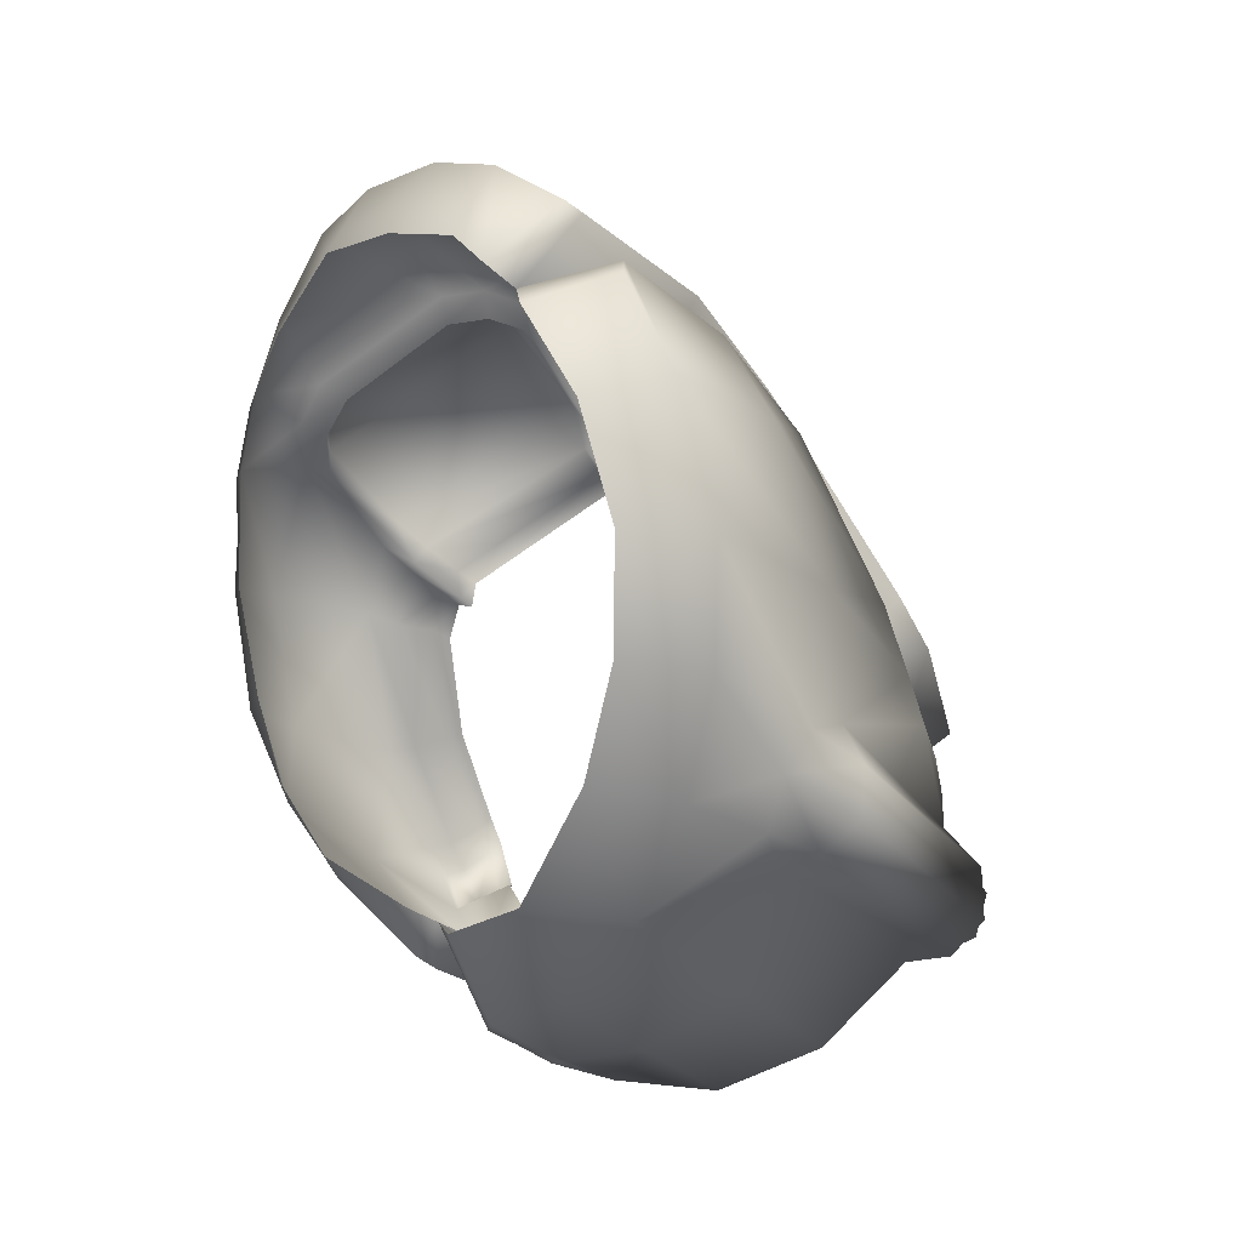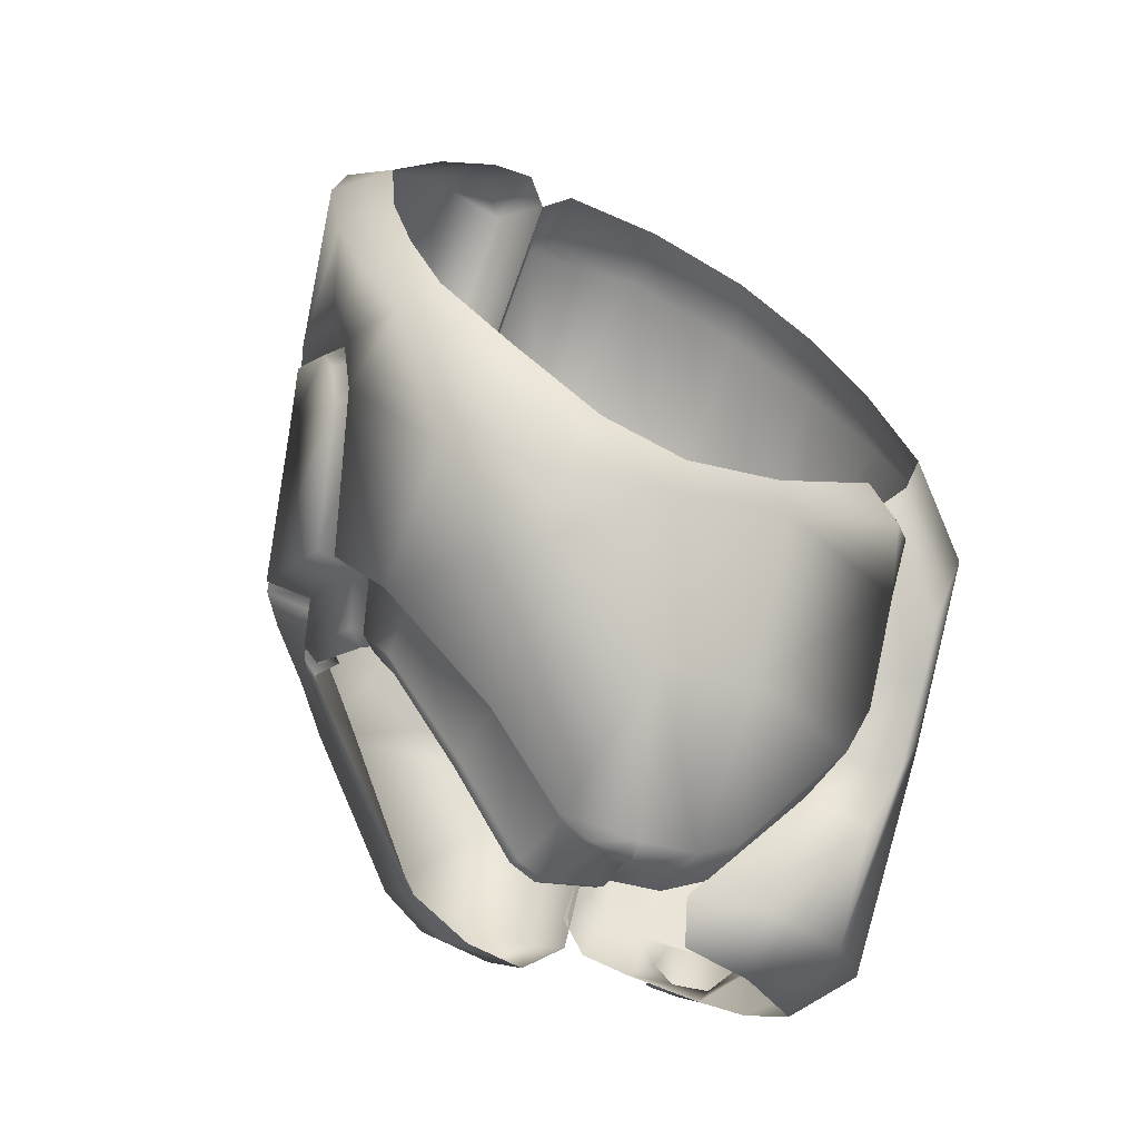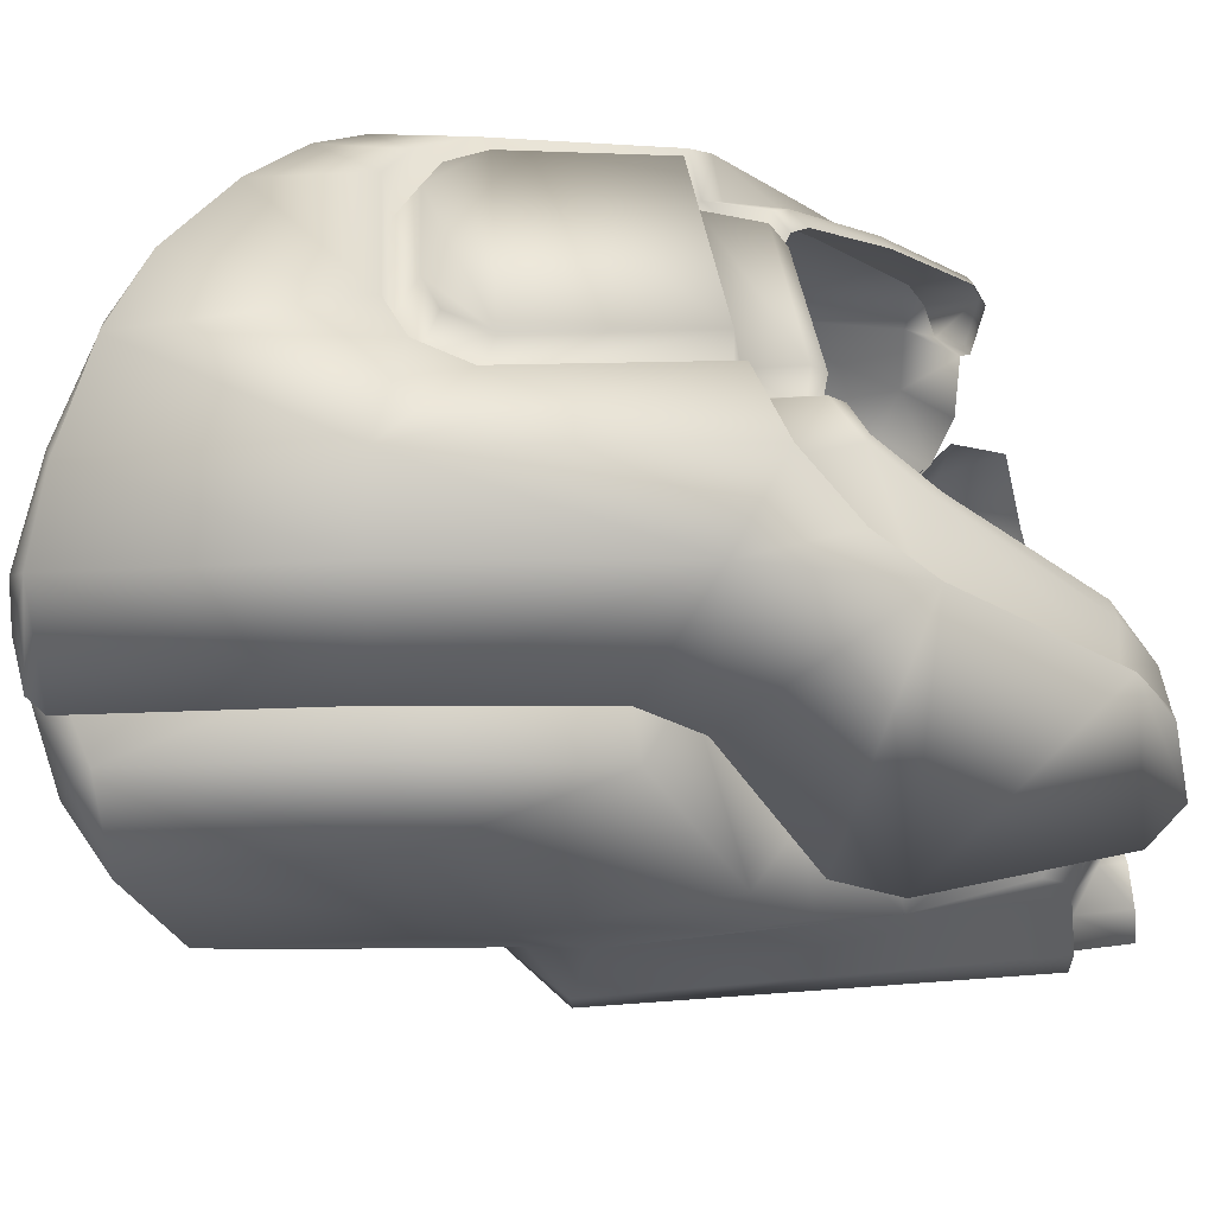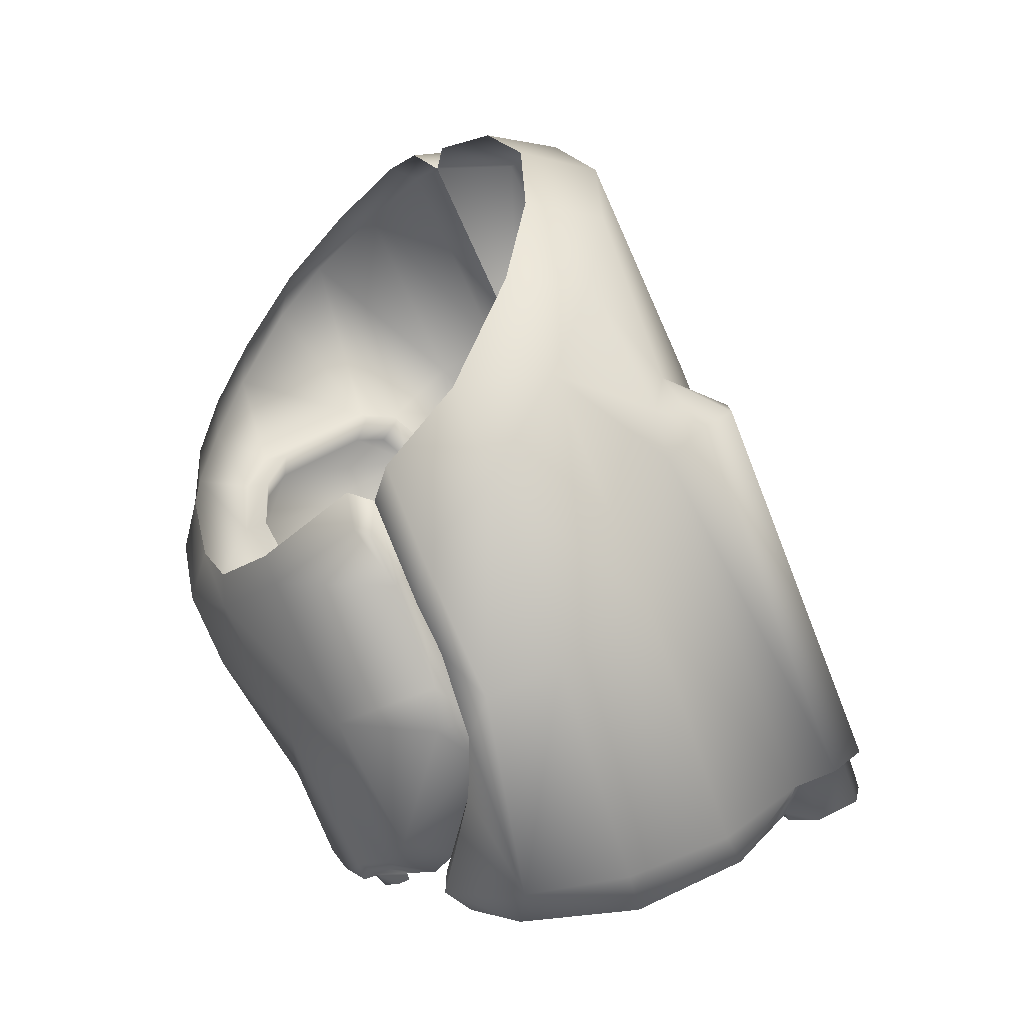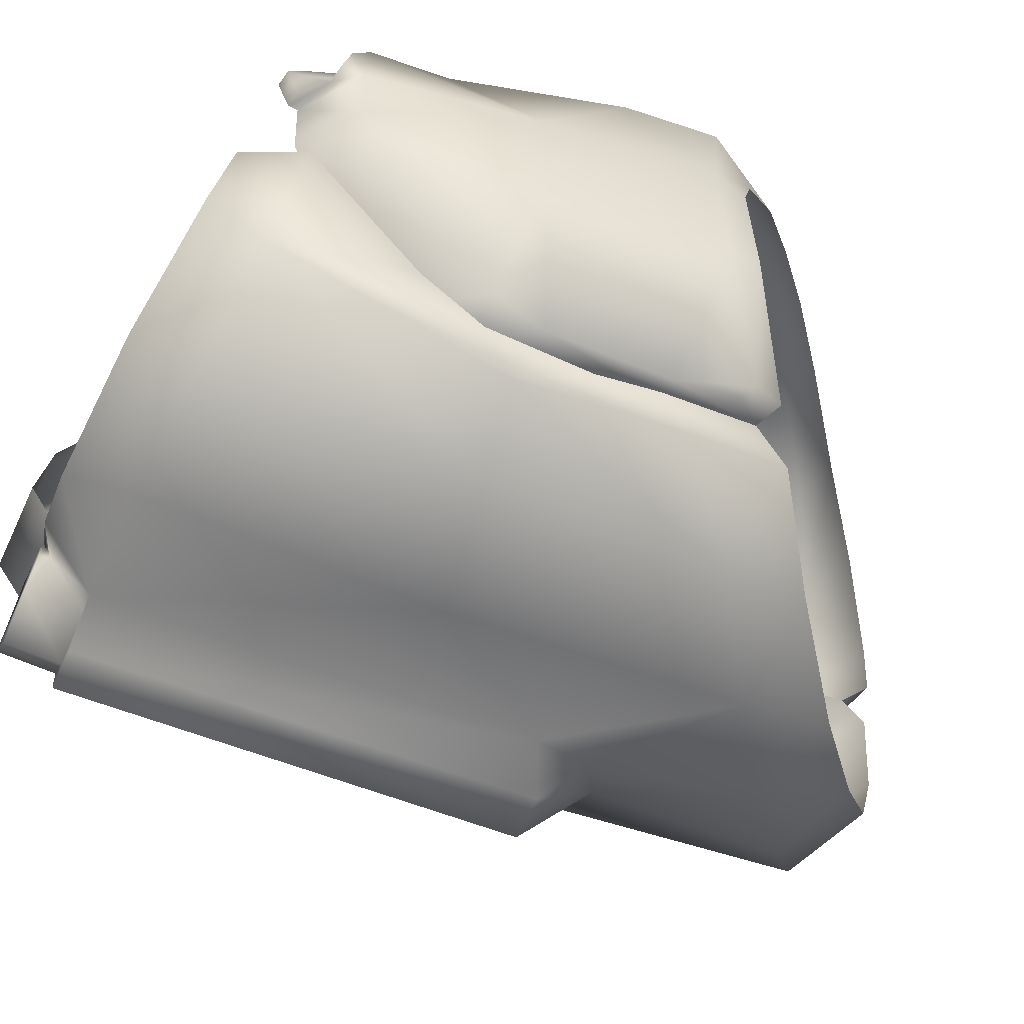
<metadata>
{"format":"obj","ext":"obj","renderer":"f3d","projection":"perspective","resolution":1024,"background":"white","views":[{"elev":52.0,"azim":-29.8,"up":"+Z"},{"elev":-32.9,"azim":-116.7,"up":"+Z"},{"elev":35.5,"azim":58.9,"up":"+Y"},{"elev":-10.0,"azim":-34.2,"up":"+Z"},{"elev":-53.1,"azim":-139.5,"up":"+Y"}]}
</metadata>
<code>
o PA_T51_RArm:1
v 14.86 -7.441 53.75
v 13.6 -3.709 57.56
v 13.79 -5.609 56.41
v 14.8 -5.406 56.81
v 14.52 -3.51 57.94
v 14.29 -3.096 58.56
v 13.41 -3.307 58.12
v 12.39 -3.178 60
v 13.31 -2.938 60.56
v 14.64 -5.746 53.38
v 15.64 -5.746 53.81
v 15.03 -5.793 56.06
v 13.94 -5.992 55.56
v 8.383 -6.605 55.75
v 8.039 -6.824 55.5
v 8.641 -6.797 54.25
v 9.336 -6.633 53.94
v 7.855 -6.582 56.59
v 7.668 -6.824 56.09
v 9.562 -6.406 53.41
v 8.836 -6.563 53.72
v 9.148 -5.246 52.34
v 9.938 -5.23 52.22
v 14.2 -2.232 55.28
v 14.53 -2.541 55.81
v 15.27 -3.762 54.03
v 14.91 -3.566 53.78
v 13.73 -1.631 55.84
v 14.17 -2.102 56.28
v 13.3 -1.342 55.97
v 13.09 -1.305 56.56
v 13.62 -1.596 56.56
v 9.891 -1.341 54.88
v 10.29 -0.9956 55.38
v 10.64 -1.1 54.81
v 10.37 -1.315 54.44
v 10.11 -2.908 52.03
v 9.578 -3.158 52.38
v 9.555 -2.295 53.53
v 10.1 -2.107 53.16
v 10.02 -4.66 52
v 9.211 -4.703 52.12
v 10.04 -3.893 52
v 14.34 -1.873 57.66
v 12.93 -1.736 60.38
v 11.27 -2 62.75
v 10.45 -2.582 62.59
v 10.52 -3.158 62.66
v 11.55 -3.041 62.97
v 8.594 -0.6475 59.09
v 8.852 -0.1425 58.69
v 8.414 -0.4634 57.88
v 8.203 -0.8882 58.25
v 9.711 -0.8096 61.19
v 9.953 -0.08821 60.75
v 9.344 -0.002859 59.62
v 9.078 -0.5991 60.03
v 7.465 -2.619 56.41
v 7.441 -2.297 55.81
v 7.312 -3.559 55.53
v 7.262 -3.596 55.97
v 7.852 -1.201 56.72
v 7.777 -1.627 57.31
v 7.328 -4.973 55.69
v 7.242 -4.82 56.06
v 7.531 -6.637 56.19
v 7.609 -6.316 56.72
v 10.74 -3.445 62.41
v 11.69 -3.207 62.84
v 10.43 -0.4512 61.53
v 10.95 -1.178 62.28
v 12.44 -0.9922 60.03
v 8.25 -3.752 53.81
v 8.281 -4.988 53.91
v 9.641 -0.9429 54.84
v 9.273 -2.105 53.44
v 7.992 -2.199 54.94
v 8.391 -1.04 56.09
v 9.328 -0.249 57.25
v 10.14 -0.4981 55.44
v 9.344 -3.033 52.31
v 9.219 -3.949 52.12
v 10.12 -1.645 62
v 10.52 -3.158 62.66
v 11.69 -3.207 62.84
v 11.55 -3.041 62.97
v 10.52 -3.158 62.66
v 9.359 -3.391 52.06
v 9.344 -3.918 51.91
v 10.09 -3.219 51.84
v 9.586 -3.469 52.16
v 13.98 -1.186 56.78
v 13.25 -0.7554 56.78
v 12.3 -0.6318 58.91
v 12.98 -1.211 55.94
v 10.92 -1.036 55.03
v 10.57 -0.9009 55.59
v 12.77 -1.175 56.53
v 9.898 -3.871 51.84
v 9.555 -3.924 51.97
v 14.64 -1.795 56.44
v 15.08 -2.273 55.94
v 14.79 -5.188 53.03
v 15.84 -5.176 53.53
v 10.04 -3.893 52
v 9.688 -0.1277 58.41
v 11.3 -0.3276 59.28
v 12.92 -0.627 56.72
v 12.94 -1.336 56.72
v 12.13 -0.9375 58.81
v 12.09 -0.5039 58.59
v 9.859 -0.5151 58.41
v 11.2 -0.6685 59.16
v 11.27 -0.2708 58.88
v 10.03 -0.1558 58.19
v 10.41 -0.3931 55.66
v 10.32 -1.064 55.59
v 9.484 -0.6011 57.31
v 9.68 -0.2157 57.28
v 10.75 -1.438 55
v 11.07 -1.249 54.91
v 10.85 -1.561 54.91
v 10.78 -1.304 54.69
v 10.75 -1.438 55
v 10.85 -1.561 54.91
v 10.32 -1.064 55.59
v 9.484 -0.6011 57.31
v 11.2 -0.6685 59.16
v 9.859 -0.5151 58.41
v 12.94 -1.336 56.72
v 12.13 -0.9375 58.81
v 13.07 -1.644 56.03
v 12.94 -1.382 55.72
v 13.07 -1.644 56.03
v 13.06 -1.732 55.88
v 11.8 -0.4961 59.28
v 9.742 -0.1669 57.81
v 9.531 -0.5386 57.94
v 11.67 -0.8223 59.16
v 9.531 -0.5386 57.94
v 9.375 -0.1716 57.94
v 11.67 -0.8223 59.16
v 14.66 -3.549 53.69
v 13.98 -2.254 55.16
v 13.57 -1.688 55.69
v 10.54 -1.473 54.31
v 10.3 -2.154 53.16
v 10.3 -2.883 52.09
v 10.28 -3.189 51.91
v 10.09 -3.869 51.91
v 15.02 -4.191 53.34
v 14.77 -4.387 53.22
v 13.28 -1.499 55.75
v 13.06 -1.732 55.88
v 15.66 -3.555 54.16
v 15.79 -4.168 53.75
v 15.48 -4.344 53.53
v 11.67 -0.3999 58.91
v 11.85 -3.777 62.56
v 11.71 -4.027 62.69
v 11.59 -5.305 62.38
v 8.898 -7.586 54.06
v 8.352 -7.391 54.62
v 8.836 -7.293 53.59
v 13.05 -6.324 59.09
v 12.63 -7.328 58
v 14.34 -6.32 56.59
v 14.33 -5.684 57.31
v 14.3 -3.773 58.47
v 13.27 -4.719 60.19
v 11.24 -6.746 61.56
v 10.73 -7.602 60.56
v 12.12 -7.488 58.44
v 9.297 -8.461 58.06
v 9.219 -7.531 59.5
v 8.359 -7.625 57.94
v 8.523 -8.234 56.69
v 7.781 -6.98 56.97
v 12.19 -8.211 52.41
v 11.5 -7.234 51.5
v 12.99 -7.504 52.12
v 14.05 -7.047 52.88
v 14.36 -6.531 53.03
v 14.46 -7 53.31
v 14.73 -6.953 53.84
v 14.53 -6.512 55.69
v 14.56 -5.691 53.75
v 14.97 -6.297 54.44
v 14.92 -6.57 54.06
v 14.55 -5.977 53.28
v 10.74 -3.445 62.41
v 10.59 -3.811 62.59
v 7.953 -7.586 55.75
v 7.855 -6.582 56.59
v 8.008 -7.367 55.22
v 9.984 -4.992 52
v 10.29 -5.121 51.5
v 9.445 -5.801 51.72
v 10.55 -5.102 62.41
v 10.29 -6.313 61.75
v 9.836 -7.086 60.75
v 10.07 -8.195 59.38
v 8.859 -6.617 54.84
v 9.336 -6.633 53.94
v 9.562 -6.406 53.41
v 9.055 -6.941 52.91
v 9.891 -6.973 51.69
v 10.45 -6.043 51.34
v 13.94 -5.992 55.56
v 13.79 -5.609 56.41
v 13.6 -3.709 57.56
v 13.41 -3.307 58.12
v 12.39 -3.178 60
v 13.28 -3.553 60.5
v 10.89 -7.852 51.91
v 13.52 -8.008 53.09
v 11.28 -8.234 57.25
v 10.79 -8.422 55.28
v 9.633 -8.125 54.5
v 11.52 -7.832 58.44
v 11.19 -8.109 57.91
v 11.63 -8.516 57.66
v 12.15 -8.492 57.94
v 12.48 -8.008 58.16
v 14.82 -7.656 53.81
v 13.97 -8.32 53.31
v 14.51 -8.219 53.59
v 13.84 -7.465 52.78
v 13.7 -7.238 52.53
v 14.05 -7.047 52.88
v 14.63 -7.332 53.72
v 14.67 -7.758 53.72
v 14.96 -7.695 53.16
v 14.92 -7.27 53.19
v 14.27 -8.141 53.47
v 14.55 -8.078 52.94
v 13.72 -7.957 53.22
v 14.02 -7.926 52.69
v 13.84 -7.465 52.78
v 13.91 -7.453 52.69
v 14.05 -7.047 52.88
v 14.09 -7.039 52.81
v 13.91 -7.453 52.69
v 14.05 -7.047 52.88
v 14.6 -6.953 53.06
v 14.05 -7.047 52.88
v 14.46 -7 53.31
v 14.6 -6.953 53.06
v 14.63 -7.332 53.72
v 14.67 -7.758 53.72
v 14.27 -8.141 53.47
v 13.72 -7.957 53.22
v 14.09 -7.039 52.81
v 14.36 -6.531 53.03
f 2 3 4
f 4 5 2
f 2 5 6
f 6 7 2
f 8 7 6
f 6 9 8
f 10 11 12
f 12 13 10
f 14 15 16
f 16 17 14
f 18 19 15
f 15 14 18
f 20 21 22
f 22 23 20
f 24 25 26
f 26 27 24
f 28 29 25
f 25 24 28
f 30 31 32
f 32 28 30
f 33 34 35
f 35 36 33
f 37 38 39
f 39 40 37
f 41 42 43
f 44 45 9
f 9 6 44
f 44 6 5
f 46 47 48
f 48 49 46
f 50 51 52
f 52 53 50
f 54 55 56
f 56 57 54
f 58 59 60
f 60 61 58
f 52 62 63
f 63 53 52
f 63 62 59
f 59 58 63
f 61 60 64
f 64 65 61
f 65 64 66
f 66 67 65
f 68 8 9
f 9 69 68
f 70 71 72
f 46 49 69
f 69 9 46
f 60 73 74
f 74 64 60
f 16 15 74
f 75 76 77
f 77 78 75
f 79 80 75
f 75 78 79
f 60 59 77
f 77 73 60
f 62 78 77
f 77 59 62
f 52 79 78
f 78 62 52
f 81 73 76
f 42 74 73
f 73 82 42
f 22 21 74
f 28 32 29
f 47 46 71
f 71 83 47
f 54 70 55
f 71 46 45
f 45 72 71
f 71 70 54
f 54 83 71
f 73 77 76
f 84 68 69
f 85 86 87
f 82 81 88
f 88 89 82
f 38 37 90
f 90 91 38
f 82 73 81
f 72 92 93
f 93 94 72
f 95 96 97
f 97 98 95
f 33 36 40
f 40 39 33
f 90 99 100
f 100 91 90
f 43 42 82
f 101 44 102
f 101 92 44
f 88 91 100
f 100 89 88
f 11 10 103
f 103 104 11
f 3 13 12
f 12 4 3
f 22 74 42
f 42 41 23
f 23 22 42
f 66 19 18
f 66 18 67
f 89 100 82
f 100 105 82
f 21 16 74
f 21 20 17
f 17 16 21
f 56 106 51
f 56 51 50
f 50 57 56
f 55 107 56
f 55 70 107
f 108 109 98
f 110 109 108
f 108 111 110
f 112 113 114
f 114 115 112
f 116 117 118
f 118 119 116
f 116 97 117
f 96 120 117
f 117 97 96
f 121 122 120
f 120 96 121
f 123 35 124
f 124 125 123
f 34 126 124
f 124 35 34
f 80 126 34
f 127 126 80
f 80 79 127
f 106 107 128
f 128 129 106
f 94 93 130
f 130 131 94
f 93 31 130
f 30 132 130
f 130 31 30
f 133 95 134
f 134 135 133
f 98 109 134
f 134 95 98
f 72 94 136
f 70 136 107
f 137 138 115
f 114 113 139
f 139 110 111
f 118 138 119
f 129 140 141
f 141 106 129
f 131 142 136
f 136 94 131
f 136 142 128
f 128 107 136
f 108 116 119
f 119 111 108
f 52 141 79
f 79 141 140
f 140 127 79
f 27 143 144
f 144 24 27
f 24 144 145
f 145 28 24
f 36 146 147
f 147 40 36
f 40 147 148
f 148 37 40
f 90 149 150
f 150 99 90
f 151 152 143
f 143 27 151
f 95 133 121
f 121 96 95
f 37 148 149
f 149 90 37
f 30 153 154
f 154 132 30
f 145 153 30
f 30 28 145
f 123 146 36
f 36 35 123
f 12 155 102
f 12 11 155
f 155 11 104
f 104 156 155
f 72 45 44
f 44 92 72
f 102 5 4
f 5 102 44
f 51 106 141
f 51 141 52
f 66 64 15
f 15 19 66
f 88 81 38
f 38 91 88
f 38 81 76
f 76 39 38
f 39 76 75
f 75 33 39
f 32 92 101
f 101 29 32
f 101 102 25
f 25 29 101
f 25 102 155
f 155 26 25
f 31 93 92
f 92 32 31
f 116 108 98
f 98 97 116
f 75 80 34
f 34 33 75
f 151 27 26
f 26 157 151
f 157 26 155
f 155 156 157
f 157 156 104
f 100 99 150
f 150 105 100
f 103 152 151
f 157 104 103
f 103 151 157
f 64 74 15
f 107 106 56
f 102 4 12
f 137 115 119
f 114 158 111
f 136 70 72
f 9 45 46
f 111 158 139
f 139 158 114
f 138 112 115
f 138 137 119
f 159 160 161
f 162 163 164
f 165 166 167
f 168 169 170
f 170 165 168
f 171 172 173
f 173 165 171
f 165 170 161
f 161 171 165
f 174 175 176
f 177 176 178
f 179 180 181
f 182 183 184
f 185 186 166
f 165 167 168
f 187 188 189
f 189 190 187
f 159 191 192
f 192 160 159
f 162 193 163
f 178 194 195
f 195 193 178
f 196 197 198
f 161 199 200
f 200 171 161
f 200 201 172
f 172 171 200
f 201 175 202
f 202 172 201
f 177 178 193
f 194 203 163
f 163 195 194
f 163 203 204
f 204 164 163
f 205 196 198
f 198 206 205
f 207 208 180
f 185 183 190
f 190 189 185
f 187 209 186
f 186 188 187
f 168 210 211
f 211 169 168
f 169 212 213
f 213 214 169
f 213 191 159
f 159 214 213
f 160 192 199
f 199 161 160
f 169 211 212
f 186 209 210
f 210 167 186
f 174 202 175
f 177 174 176
f 215 207 180
f 179 215 180
f 216 179 181
f 185 184 183
f 217 218 216
f 218 219 215
f 215 179 218
f 218 174 177
f 177 219 218
f 162 219 177
f 177 193 162
f 219 162 207
f 207 215 219
f 164 204 205
f 205 206 164
f 162 164 207
f 172 220 173
f 217 221 174
f 220 222 223
f 220 223 224
f 185 166 224
f 224 225 185
f 217 216 226
f 226 222 217
f 227 223 222
f 222 226 227
f 225 224 223
f 223 227 225
f 221 217 222
f 173 224 166
f 173 220 224
f 222 220 221
f 228 229 230
f 231 232 233
f 233 234 231
f 232 235 236
f 236 233 232
f 235 237 238
f 238 236 235
f 239 240 238
f 238 237 239
f 241 242 243
f 240 239 244
f 245 242 241
f 246 247 248
f 249 185 225
f 250 225 227
f 227 251 250
f 251 227 226
f 252 251 226
f 216 181 229
f 228 252 216
f 168 167 210
f 169 214 170
f 206 198 207
f 198 197 208
f 208 207 198
f 248 240 253
f 225 250 249
f 226 216 252
f 229 254 230
f 220 172 202
f 202 221 220
f 174 218 217
f 221 202 174
f 233 236 238
f 233 238 240
f 240 234 233
f 248 234 240
f 231 234 247
f 234 248 247
f 161 170 159
f 159 170 214
f 185 249 184
f 173 166 165
f 164 206 207
f 193 195 163
f 216 229 228
f 189 188 186
f 218 179 216
f 185 189 186
f 186 167 166
f 115 114 111
f 111 119 115

</code>
